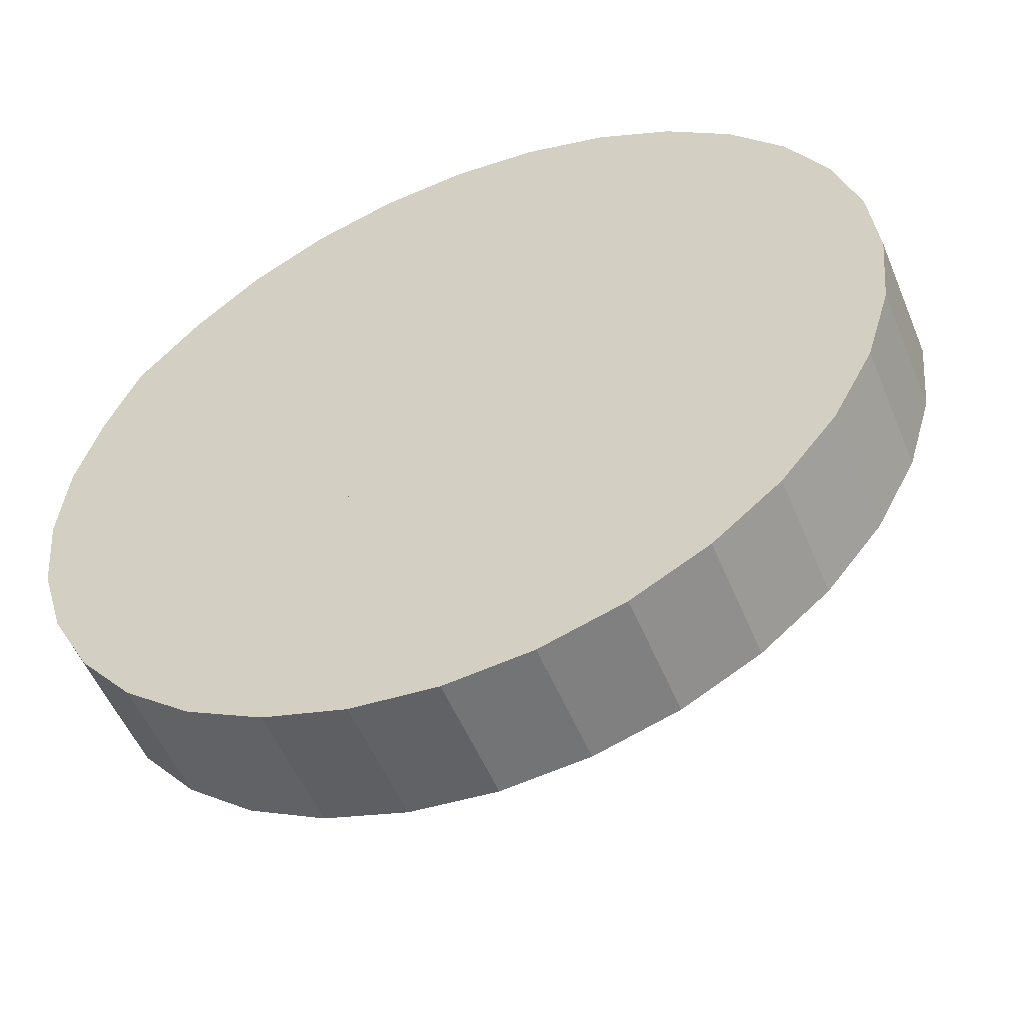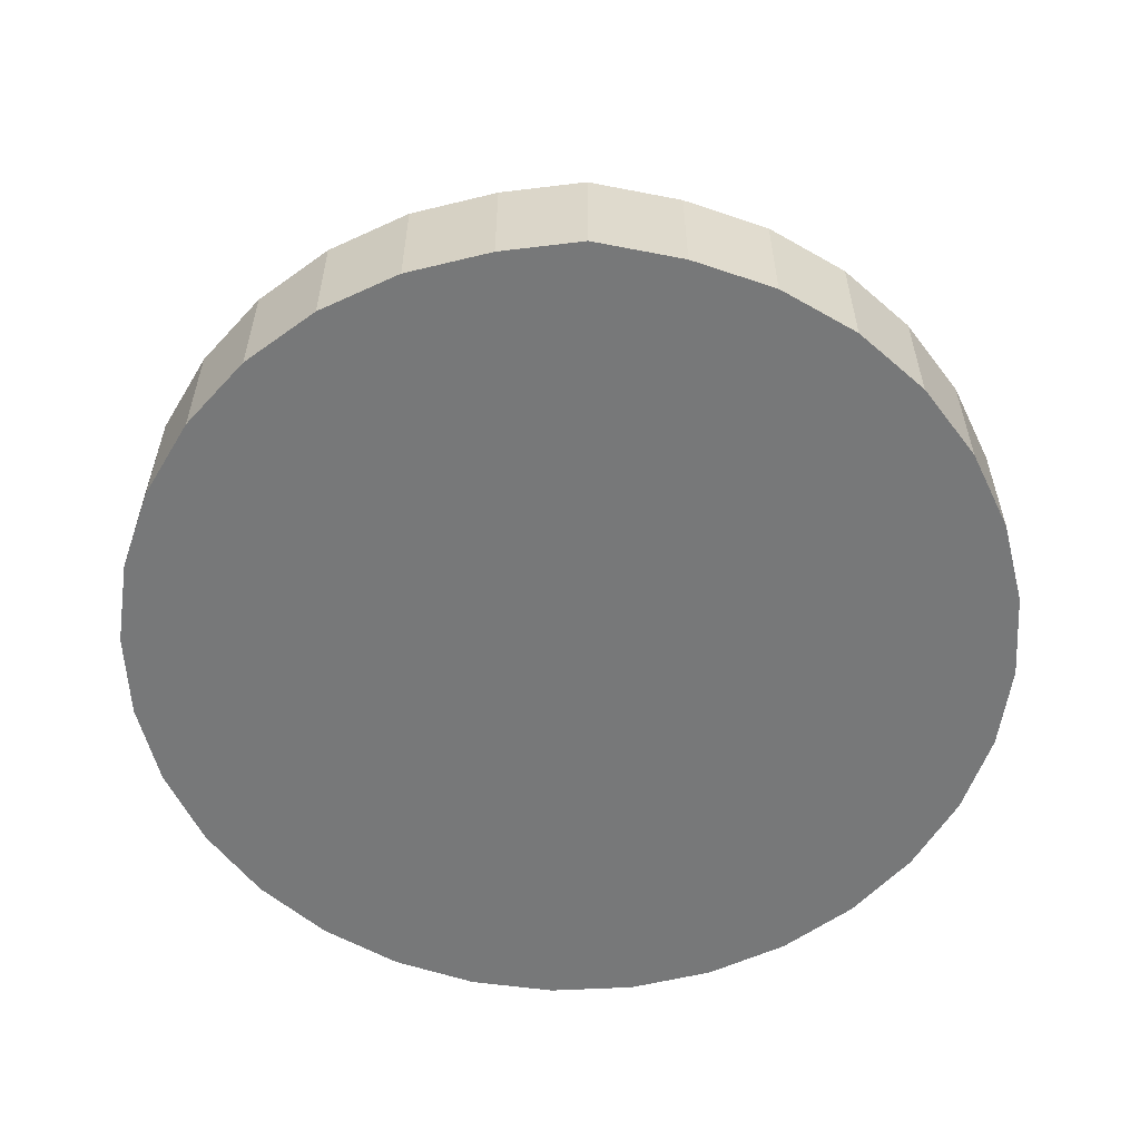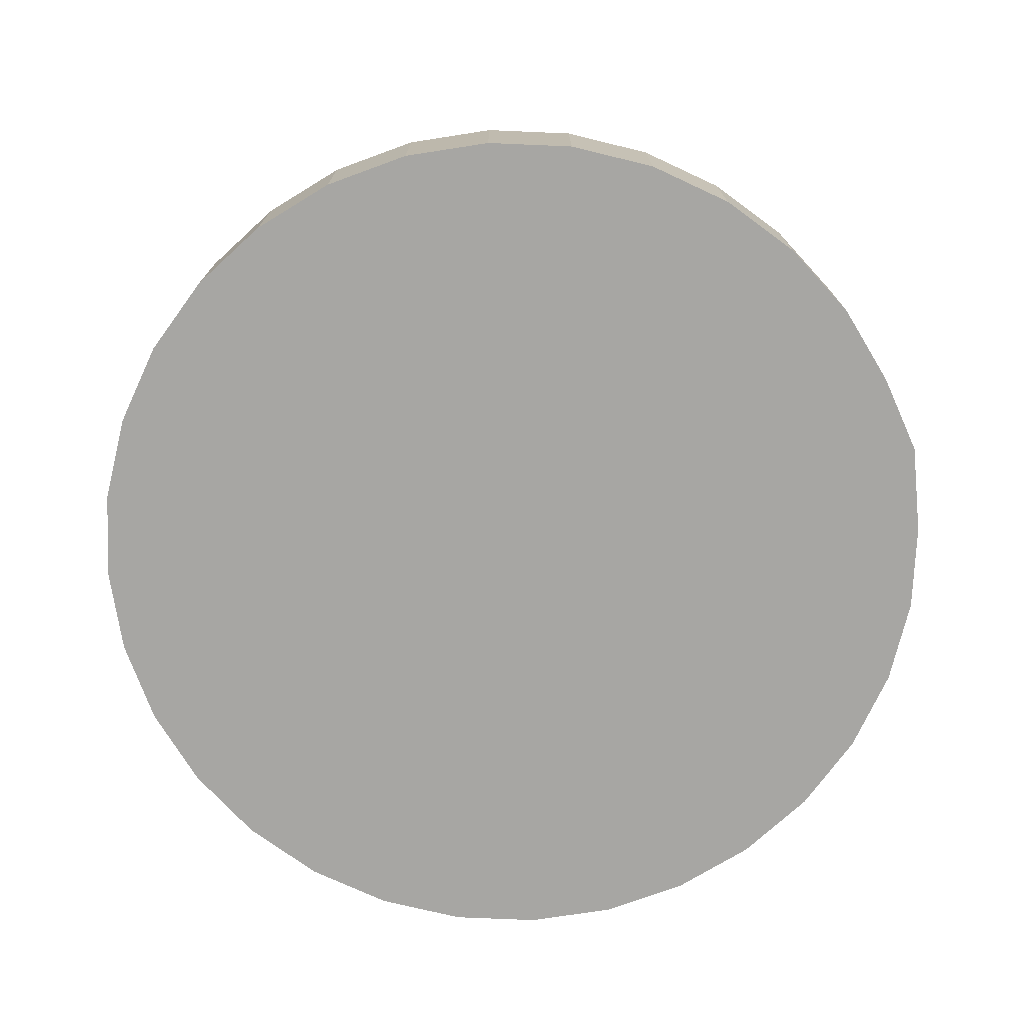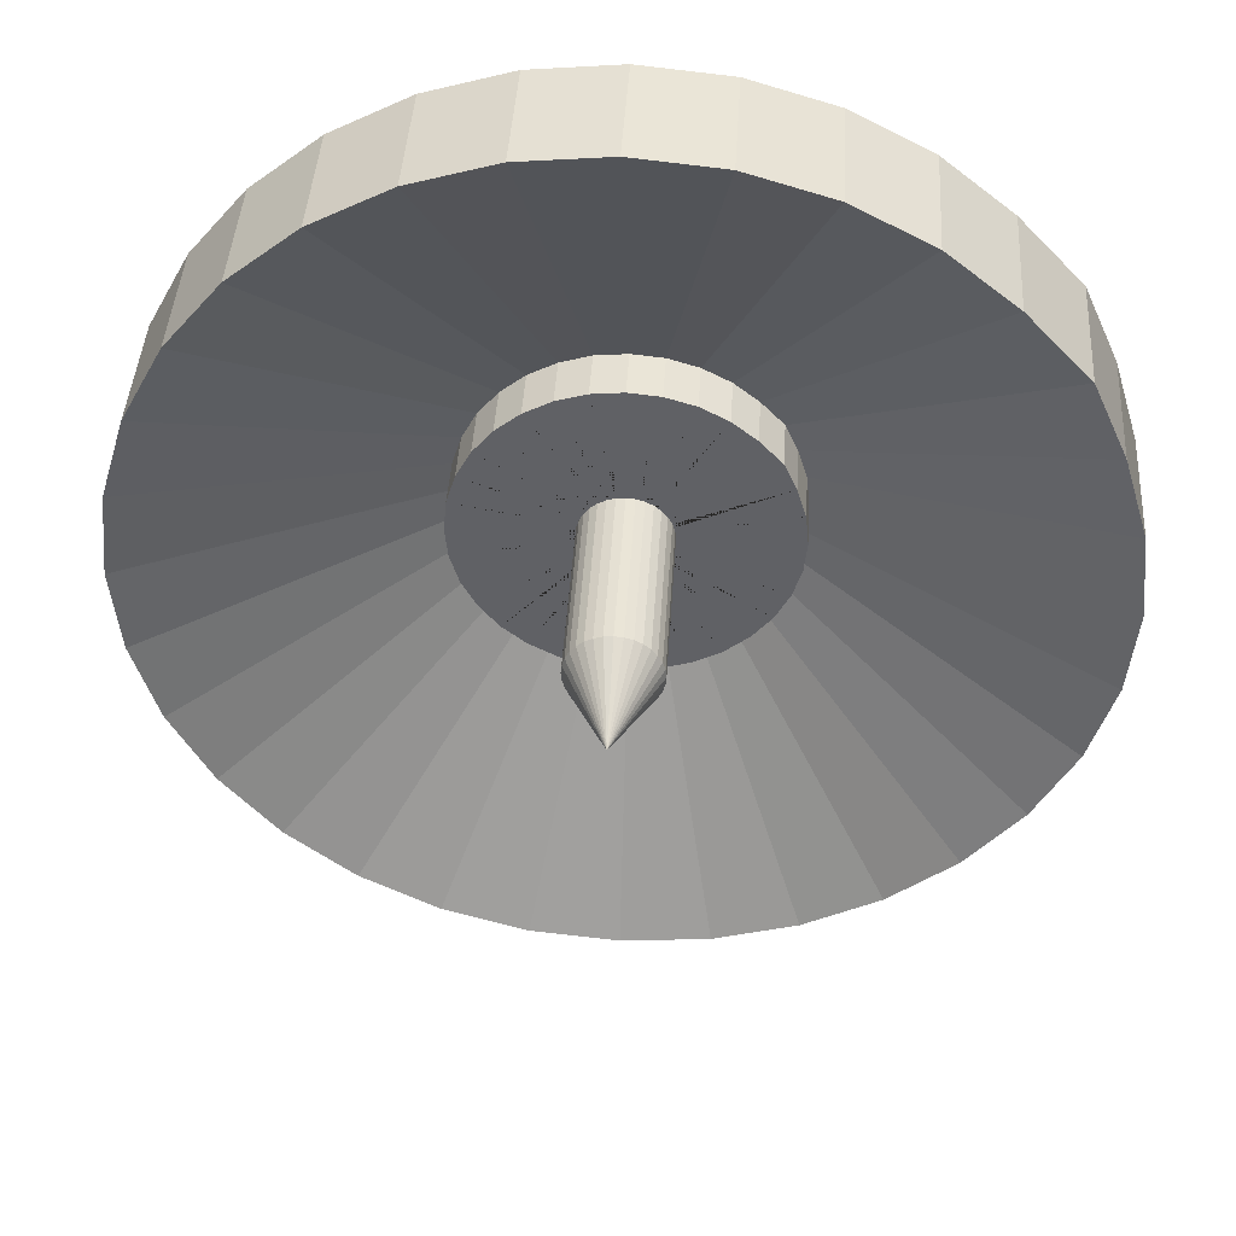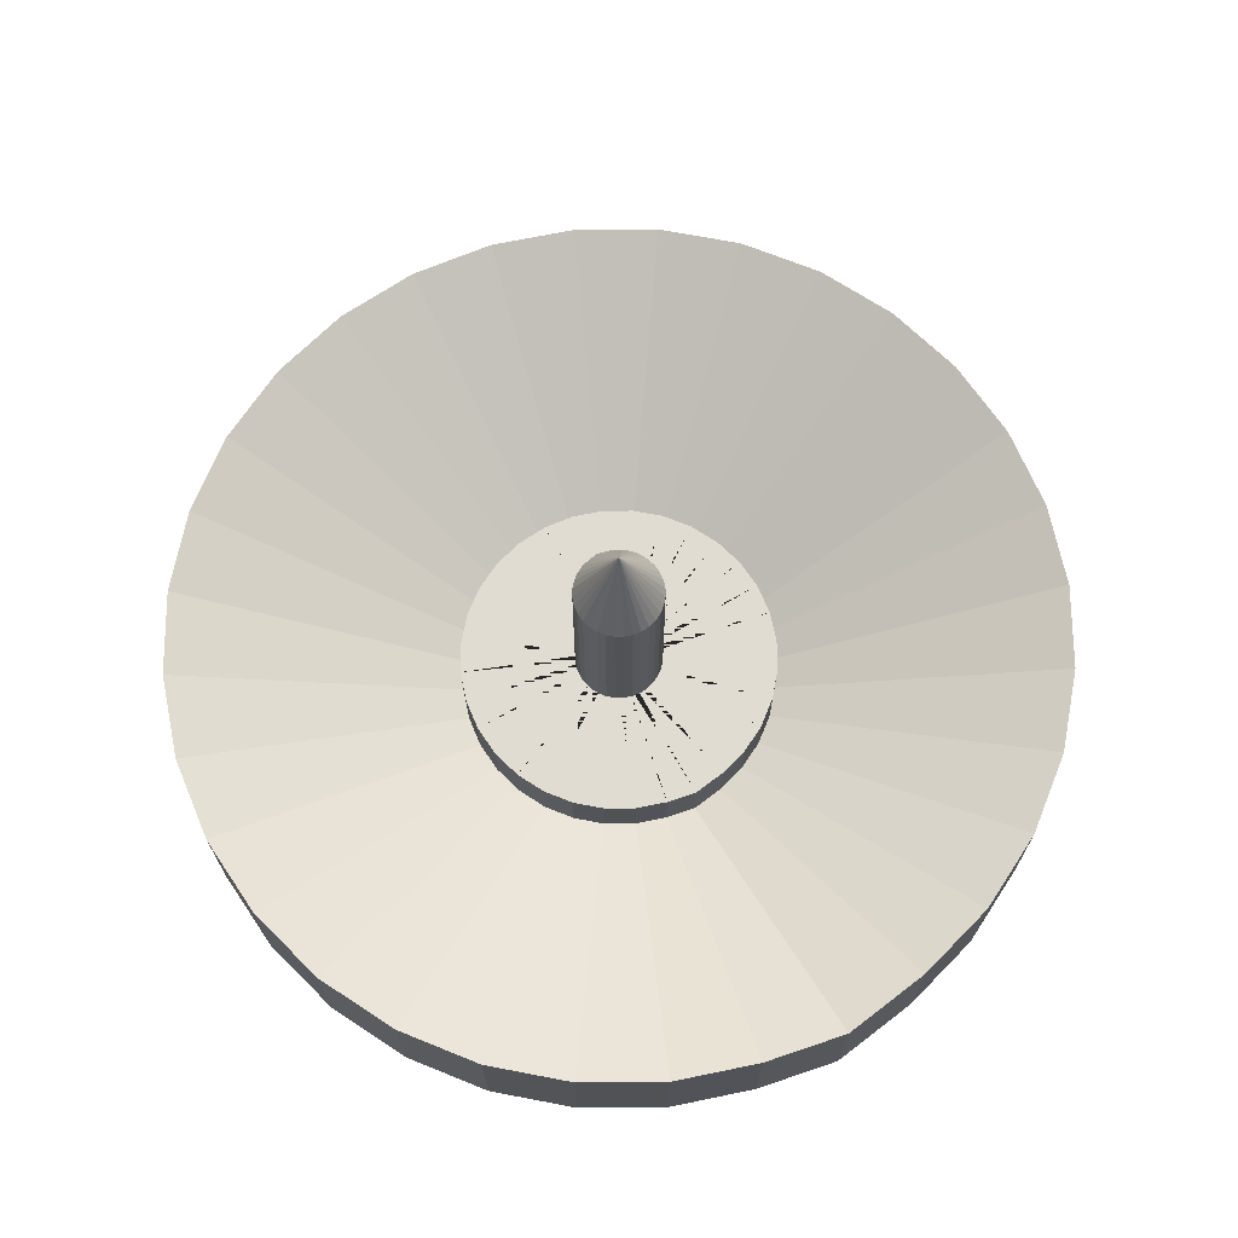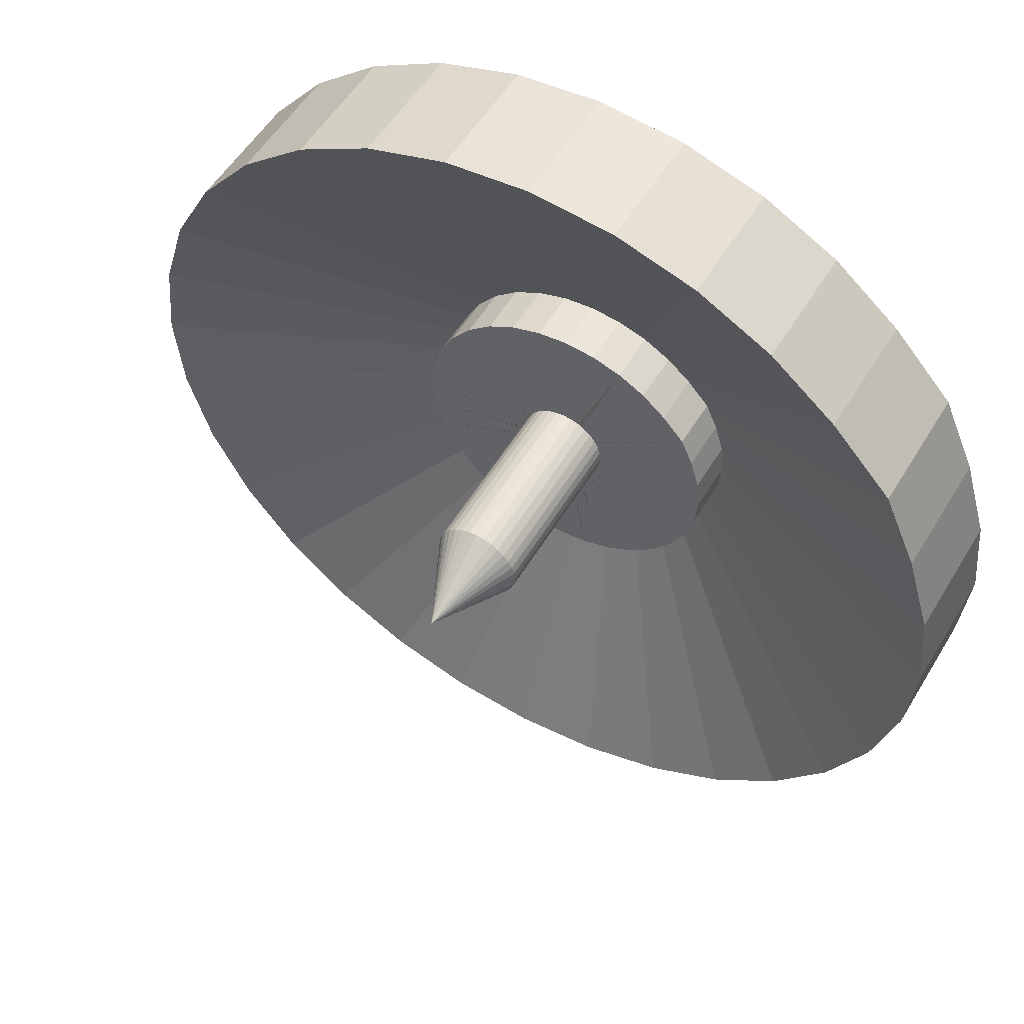
<metadata>
{"format":"obj","ext":"obj","renderer":"f3d","projection":"perspective","resolution":1024,"background":"white","views":[{"elev":-53.5,"azim":22.3,"up":"+Z"},{"elev":-57.3,"azim":-58.8,"up":"+Y"},{"elev":-74.1,"azim":-131.8,"up":"+Y"},{"elev":42.5,"azim":-176.5,"up":"+Z"},{"elev":69.2,"azim":-84.8,"up":"+Y"},{"elev":53.8,"azim":-149.5,"up":"+Z"}]}
</metadata>
<code>
o Cone
v 0.002429 0.3743 -0.1819
v 0.002429 2.374 0.8181
v 0.1975 0.3743 -0.1627
v 0.3851 0.3743 -0.1058
v 0.558 0.3743 -0.01342
v 0.7095 0.3743 0.1109
v 0.8494 0.3743 0.2625
v 0.9263 0.3743 0.4354
v 0.9832 0.3743 0.623
v 1.002 0.3743 0.8181
v 0.9832 0.3743 1.013
v 0.9263 0.3743 1.201
v 0.8339 0.3743 1.374
v 0.7095 0.3743 1.525
v 0.558 0.3743 1.65
v 0.3851 0.3743 1.742
v 0.1975 0.3743 1.799
v 0.002429 0.3743 1.818
v -0.1927 0.3743 1.799
v -0.3803 0.3743 1.742
v -0.5531 0.3743 1.65
v -0.7047 0.3743 1.525
v -0.829 0.3743 1.374
v -0.9215 0.3743 1.201
v -0.9784 0.3743 1.013
v -0.9976 0.3743 0.8181
v -0.9784 0.3743 0.623
v -0.9214 0.3743 0.4354
v -0.829 0.3743 0.2625
v -0.7047 0.3743 0.1109
v -0.5531 0.3743 -0.01342
v -0.3803 0.3743 -0.1058
v -0.1927 0.3743 -0.1627
v 0.01173 -3.61 -0.1819
v 0.2068 -3.61 -0.1627
v 0.3944 -3.61 -0.1058
v 0.5673 -3.61 -0.01342
v 0.7188 -3.61 0.1109
v 0.8587 -3.61 0.2625
v 0.9356 -3.61 0.4354
v 0.9925 -3.61 0.623
v 1.012 -3.61 0.8181
v 0.9925 -3.61 1.013
v 0.9356 -3.61 1.201
v 0.8432 -3.61 1.374
v 0.7188 -3.61 1.525
v 0.5673 -3.61 1.65
v 0.3944 -3.61 1.742
v 0.2068 -3.61 1.799
v 0.01173 -3.61 1.818
v -0.1834 -3.61 1.799
v -0.371 -3.61 1.742
v -0.5438 -3.61 1.65
v -0.6954 -3.61 1.525
v -0.8197 -3.61 1.374
v -0.9122 -3.61 1.201
v -0.9691 -3.61 1.013
v -0.9883 -3.61 0.8181
v -0.9691 -3.61 0.623
v -0.9122 -3.61 0.4354
v -0.8197 -3.61 0.2625
v -0.6954 -3.61 0.1109
v -0.5438 -3.61 -0.01342
v -0.371 -3.61 -0.1058
v -0.1834 -3.61 -0.1627
v 0.01396 -3.61 4.434
v -0.6915 -3.61 4.365
v -1.37 -3.61 4.159
v -1.995 -3.61 3.825
v -2.543 -3.61 3.375
v -3.049 -3.61 2.827
v -3.327 -3.61 2.202
v -3.533 -3.61 1.524
v -3.602 -3.61 0.8181
v -3.533 -3.61 0.1126
v -3.327 -3.61 -0.5658
v -2.993 -3.61 -1.191
v -2.543 -3.61 -1.739
v -1.995 -3.61 -2.189
v -1.37 -3.61 -2.523
v -0.6915 -3.61 -2.729
v 0.01396 -3.61 -2.798
v 0.7195 -3.61 -2.729
v 1.398 -3.61 -2.523
v 2.023 -3.61 -2.189
v 2.571 -3.61 -1.739
v 3.021 -3.61 -1.191
v 3.355 -3.61 -0.5658
v 3.561 -3.61 0.1126
v 3.63 -3.61 0.8181
v 3.561 -3.61 1.524
v 3.355 -3.61 2.202
v 3.021 -3.61 2.827
v 2.571 -3.61 3.375
v 2.023 -3.61 3.825
v 1.398 -3.61 4.159
v 0.7195 -3.61 4.365
v 0.01396 -4.819 4.434
v -0.6915 -4.819 4.365
v -1.37 -4.819 4.159
v -1.995 -4.819 3.825
v -2.543 -4.819 3.375
v -3.049 -4.819 2.827
v -3.327 -4.819 2.202
v -3.533 -4.819 1.524
v -3.602 -4.819 0.8181
v -3.533 -4.819 0.1126
v -3.327 -4.819 -0.5658
v -2.993 -4.819 -1.191
v -2.543 -4.819 -1.739
v -1.995 -4.819 -2.189
v -1.37 -4.819 -2.523
v -0.6915 -4.819 -2.729
v 0.01396 -4.819 -2.798
v 0.7195 -4.819 -2.729
v 1.398 -4.819 -2.523
v 2.023 -4.819 -2.189
v 2.571 -4.819 -1.739
v 3.021 -4.819 -1.191
v 3.355 -4.819 -0.5658
v 3.561 -4.819 0.1126
v 3.63 -4.819 0.8181
v 3.561 -4.819 1.524
v 3.355 -4.819 2.202
v 3.021 -4.819 2.827
v 2.571 -4.819 3.375
v 2.023 -4.819 3.825
v 1.398 -4.819 4.159
v 0.7195 -4.819 4.365
v 0.0171 -1.875 10.9
v -1.95 -1.875 10.71
v -3.842 -1.875 10.14
v -5.586 -1.875 9.203
v -7.114 -1.875 7.949
v -8.525 -1.875 6.421
v -9.3 -1.875 4.677
v -9.874 -1.875 2.786
v -10.07 -1.875 0.8181
v -9.874 -1.875 -1.149
v -9.3 -1.875 -3.041
v -8.368 -1.875 -4.785
v -7.114 -1.875 -6.313
v -5.586 -1.875 -7.567
v -3.842 -1.875 -8.499
v -1.95 -1.875 -9.073
v 0.0171 -1.875 -9.267
v 1.985 -1.875 -9.073
v 3.876 -1.875 -8.499
v 5.62 -1.875 -7.567
v 7.148 -1.875 -6.313
v 8.402 -1.875 -4.785
v 9.334 -1.875 -3.041
v 9.908 -1.875 -1.149
v 10.1 -1.875 0.8181
v 9.908 -1.875 2.786
v 9.334 -1.875 4.677
v 8.402 -1.875 6.421
v 7.148 -1.875 7.949
v 5.62 -1.875 9.203
v 3.876 -1.875 10.14
v 1.985 -1.875 10.71
v 0.0171 -1.875 10.9
v -1.95 -1.875 10.71
v -3.842 -1.875 10.14
v -5.586 -1.875 9.203
v -7.114 -1.875 7.949
v -8.525 -1.875 6.421
v -9.3 -1.875 4.677
v -9.874 -1.875 2.786
v -10.07 -1.875 0.8181
v -9.874 -1.875 -1.149
v -9.3 -1.875 -3.041
v -8.368 -1.875 -4.785
v -7.114 -1.875 -6.313
v -5.586 -1.875 -7.567
v -3.842 -1.875 -8.499
v -1.95 -1.875 -9.073
v 0.0171 -1.875 -9.267
v 1.985 -1.875 -9.073
v 3.876 -1.875 -8.499
v 5.62 -1.875 -7.567
v 7.148 -1.875 -6.313
v 8.402 -1.875 -4.785
v 9.334 -1.875 -3.041
v 9.908 -1.875 -1.149
v 10.1 -1.875 0.8181
v 9.908 -1.875 2.786
v 9.334 -1.875 4.677
v 8.402 -1.875 6.421
v 7.148 -1.875 7.949
v 5.62 -1.875 9.203
v 3.876 -1.875 10.14
v 1.985 -1.875 10.71
v 0.0171 -4.819 10.9
v -1.95 -4.819 10.71
v -3.842 -4.819 10.14
v -5.586 -4.819 9.203
v -7.114 -4.819 7.949
v -8.525 -4.819 6.421
v -9.3 -4.819 4.677
v -9.874 -4.819 2.786
v -10.07 -4.819 0.8181
v -9.874 -4.819 -1.149
v -9.3 -4.819 -3.041
v -8.368 -4.819 -4.785
v -7.114 -4.819 -6.313
v -5.586 -4.819 -7.567
v -3.842 -4.819 -8.499
v -1.95 -4.819 -9.073
v 0.0171 -4.819 -9.267
v 1.985 -4.819 -9.073
v 3.876 -4.819 -8.499
v 5.62 -4.819 -7.567
v 7.148 -4.819 -6.313
v 8.402 -4.819 -4.785
v 9.334 -4.819 -3.041
v 9.908 -4.819 -1.149
v 10.1 -4.819 0.8181
v 9.908 -4.819 2.786
v 9.334 -4.819 4.677
v 8.402 -4.819 6.421
v 7.148 -4.819 7.949
v 5.62 -4.819 9.203
v 3.876 -4.819 10.14
v 1.985 -4.819 10.71
f 1 2 3
f 3 2 4
f 4 2 5
f 5 2 6
f 6 2 7
f 7 2 8
f 8 2 9
f 9 2 10
f 10 2 11
f 11 2 12
f 12 2 13
f 13 2 14
f 14 2 15
f 15 2 16
f 16 2 17
f 17 2 18
f 18 2 19
f 19 2 20
f 20 2 21
f 21 2 22
f 22 2 23
f 23 2 24
f 24 2 25
f 25 2 26
f 26 2 27
f 27 2 28
f 28 2 29
f 29 2 30
f 30 2 31
f 31 2 32
f 32 2 33
f 33 2 1
f 27 28 60 59
f 49 50 82 81
f 7 8 40 39
f 14 15 47 46
f 21 22 54 53
f 1 3 35 34
f 28 29 61 60
f 8 9 41 40
f 15 16 48 47
f 22 23 55 54
f 29 30 62 61
f 9 10 42 41
f 16 17 49 48
f 23 24 56 55
f 3 4 36 35
f 30 31 63 62
f 10 11 43 42
f 17 18 50 49
f 24 25 57 56
f 4 5 37 36
f 31 32 64 63
f 11 12 44 43
f 18 19 51 50
f 25 26 58 57
f 5 6 38 37
f 32 33 65 64
f 12 13 45 44
f 19 20 52 51
f 33 1 34 65
f 26 27 59 58
f 6 7 39 38
f 13 14 46 45
f 20 21 53 52
f 84 85 117 116
f 36 37 69 68
f 63 64 96 95
f 50 51 83 82
f 37 38 70 69
f 64 65 97 96
f 51 52 84 83
f 38 39 71 70
f 65 34 66 97
f 52 53 85 84
f 39 40 72 71
f 53 54 86 85
f 40 41 73 72
f 54 55 87 86
f 41 42 74 73
f 55 56 88 87
f 42 43 75 74
f 56 57 89 88
f 43 44 76 75
f 57 58 90 89
f 44 45 77 76
f 58 59 91 90
f 45 46 78 77
f 59 60 92 91
f 46 47 79 78
f 60 61 93 92
f 47 48 80 79
f 34 35 67 66
f 61 62 94 93
f 48 49 81 80
f 35 36 68 67
f 62 63 95 94
f 119 120 152 151
f 71 72 104 103
f 85 86 118 117
f 72 73 105 104
f 86 87 119 118
f 73 74 106 105
f 87 88 120 119
f 74 75 107 106
f 88 89 121 120
f 75 76 108 107
f 89 90 122 121
f 76 77 109 108
f 90 91 123 122
f 77 78 110 109
f 91 92 124 123
f 78 79 111 110
f 92 93 125 124
f 79 80 112 111
f 66 67 99 98
f 93 94 126 125
f 80 81 113 112
f 67 68 100 99
f 94 95 127 126
f 81 82 114 113
f 68 69 101 100
f 95 96 128 127
f 82 83 115 114
f 69 70 102 101
f 96 97 129 128
f 83 84 116 115
f 70 71 103 102
f 97 66 98 129
f 154 155 187 186
f 106 107 139 138
f 120 121 153 152
f 107 108 140 139
f 121 122 154 153
f 108 109 141 140
f 122 123 155 154
f 109 110 142 141
f 123 124 156 155
f 110 111 143 142
f 124 125 157 156
f 111 112 144 143
f 98 99 131 130
f 125 126 158 157
f 112 113 145 144
f 99 100 132 131
f 126 127 159 158
f 113 114 146 145
f 100 101 133 132
f 127 128 160 159
f 114 115 147 146
f 101 102 134 133
f 128 129 161 160
f 115 116 148 147
f 102 103 135 134
f 129 98 130 161
f 116 117 149 148
f 103 104 136 135
f 117 118 150 149
f 104 105 137 136
f 118 119 151 150
f 105 106 138 137
f 162 163 195 194
f 141 142 174 173
f 155 156 188 187
f 142 143 175 174
f 156 157 189 188
f 143 144 176 175
f 130 131 163 162
f 157 158 190 189
f 144 145 177 176
f 131 132 164 163
f 158 159 191 190
f 145 146 178 177
f 132 133 165 164
f 159 160 192 191
f 146 147 179 178
f 133 134 166 165
f 160 161 193 192
f 147 148 180 179
f 134 135 167 166
f 161 130 162 193
f 148 149 181 180
f 135 136 168 167
f 149 150 182 181
f 136 137 169 168
f 150 151 183 182
f 137 138 170 169
f 151 152 184 183
f 138 139 171 170
f 152 153 185 184
f 139 140 172 171
f 153 154 186 185
f 140 141 173 172
f 194 195 196 197 198 199 200 201 202 203 204 205 206 207 208 209 210 211 212 213 214 215 216 217 218 219 220 221 222 223 224 225
f 189 190 222 221
f 176 177 209 208
f 163 164 196 195
f 190 191 223 222
f 177 178 210 209
f 164 165 197 196
f 191 192 224 223
f 178 179 211 210
f 165 166 198 197
f 192 193 225 224
f 179 180 212 211
f 166 167 199 198
f 193 162 194 225
f 180 181 213 212
f 167 168 200 199
f 181 182 214 213
f 168 169 201 200
f 182 183 215 214
f 169 170 202 201
f 183 184 216 215
f 170 171 203 202
f 184 185 217 216
f 171 172 204 203
f 185 186 218 217
f 172 173 205 204
f 186 187 219 218
f 173 174 206 205
f 187 188 220 219
f 174 175 207 206
f 188 189 221 220
f 175 176 208 207

</code>
